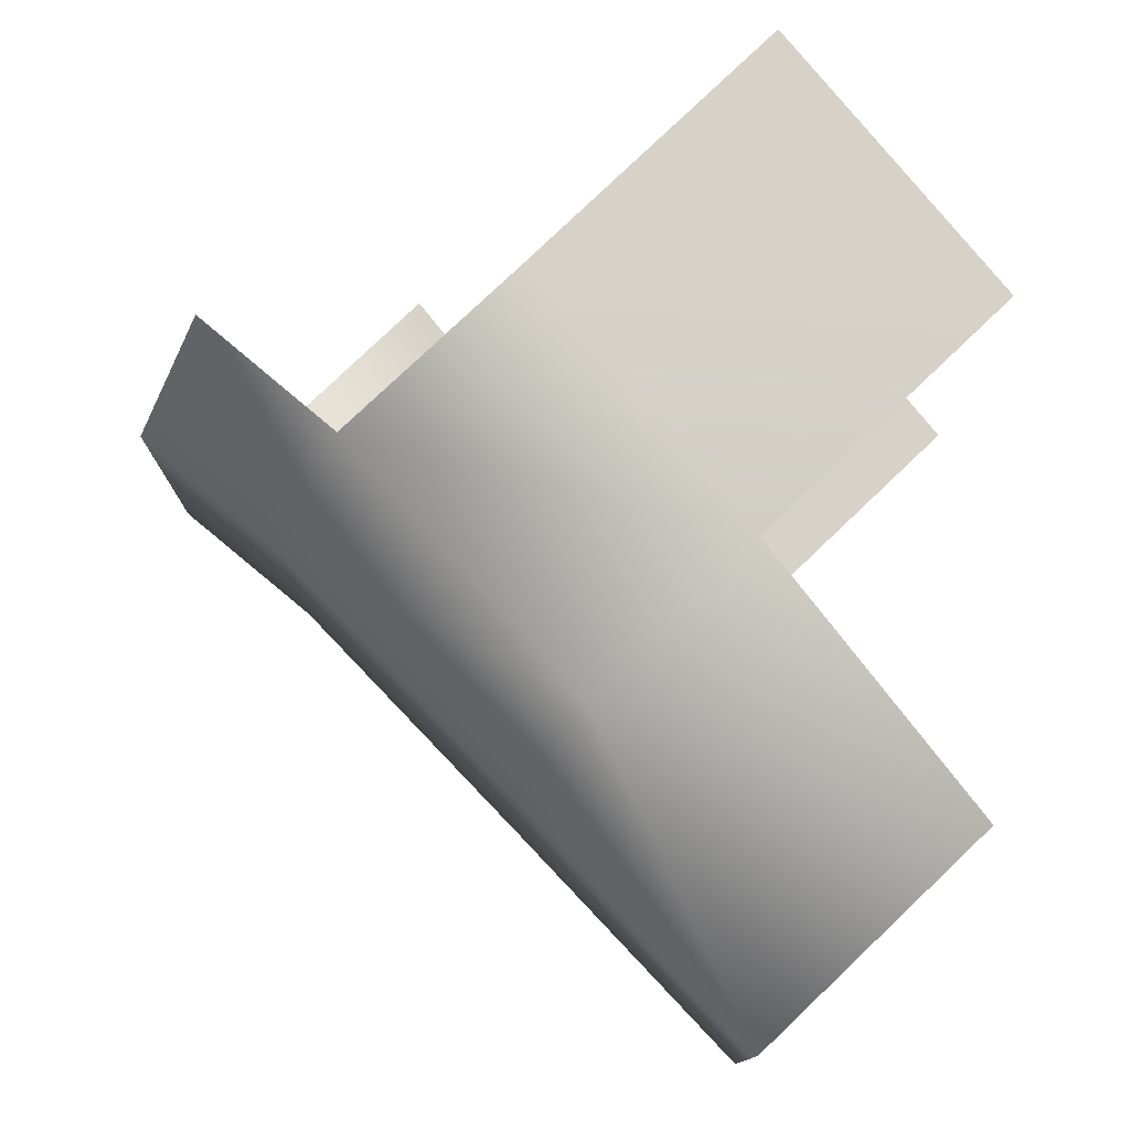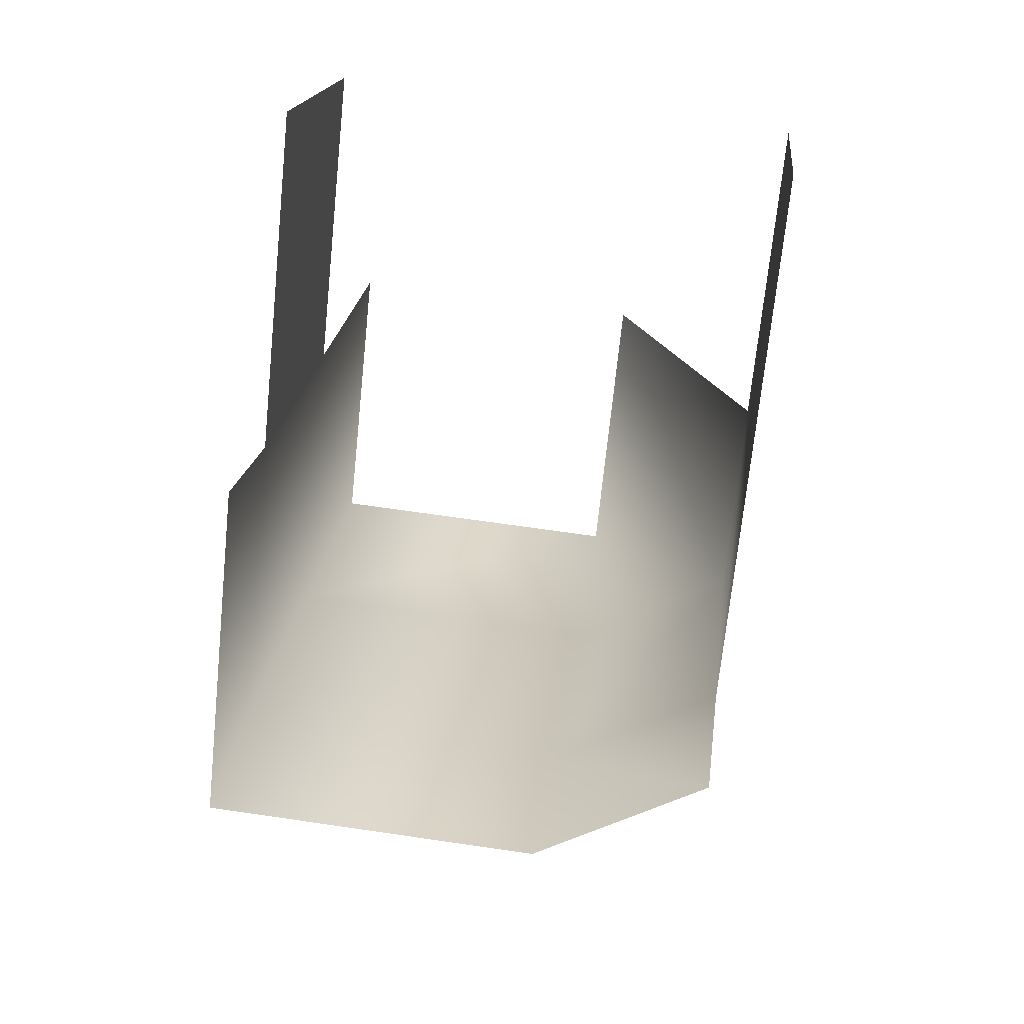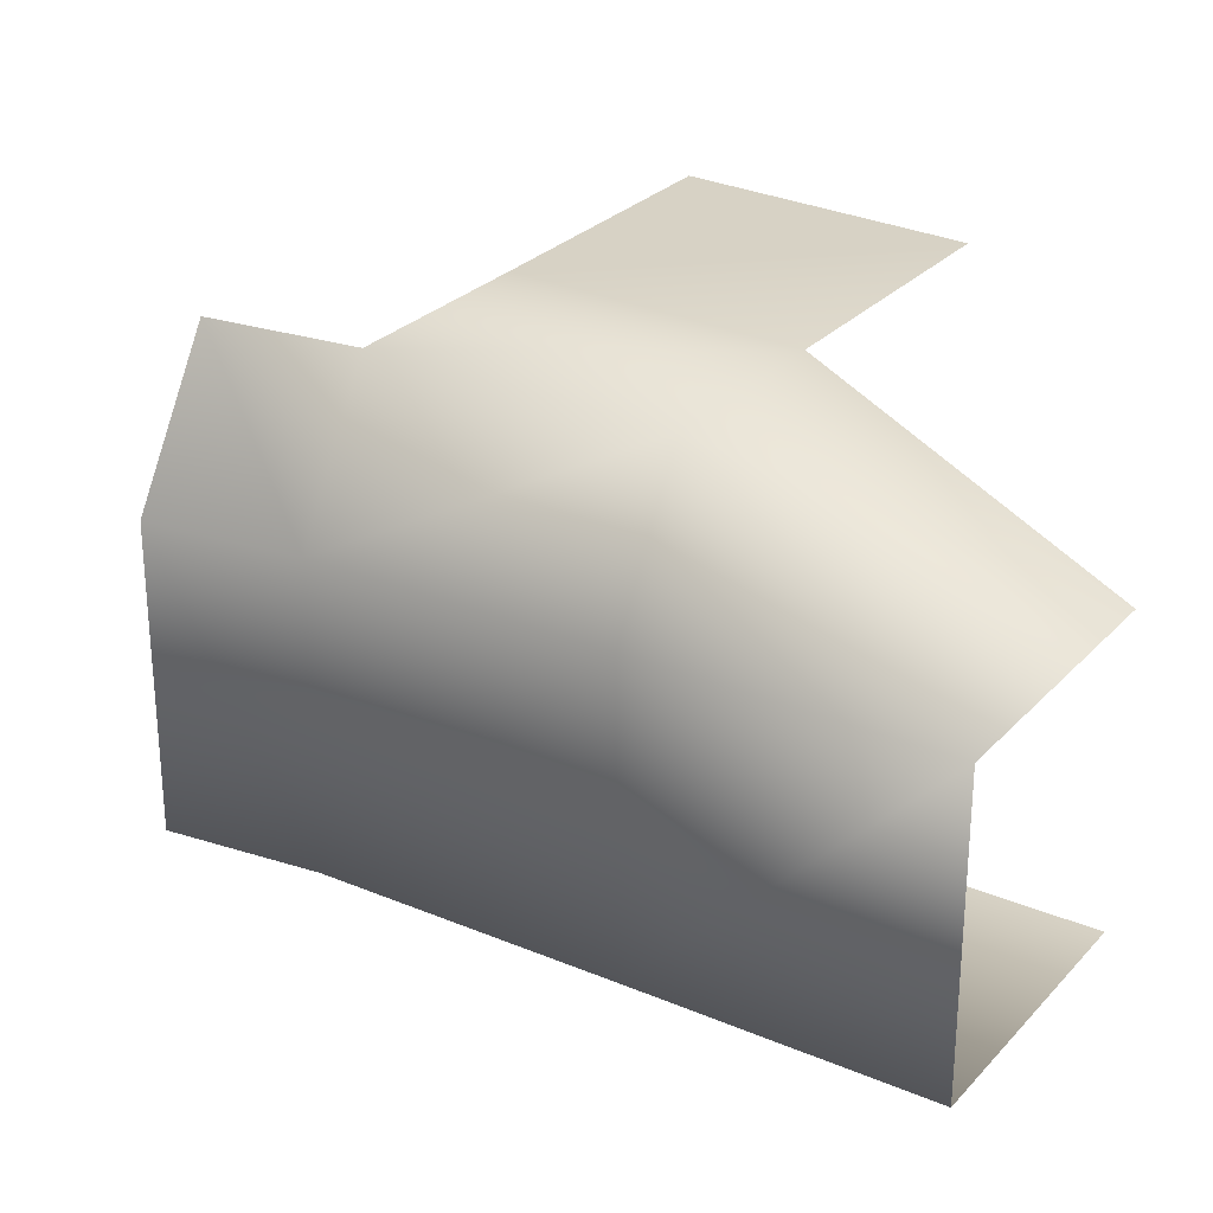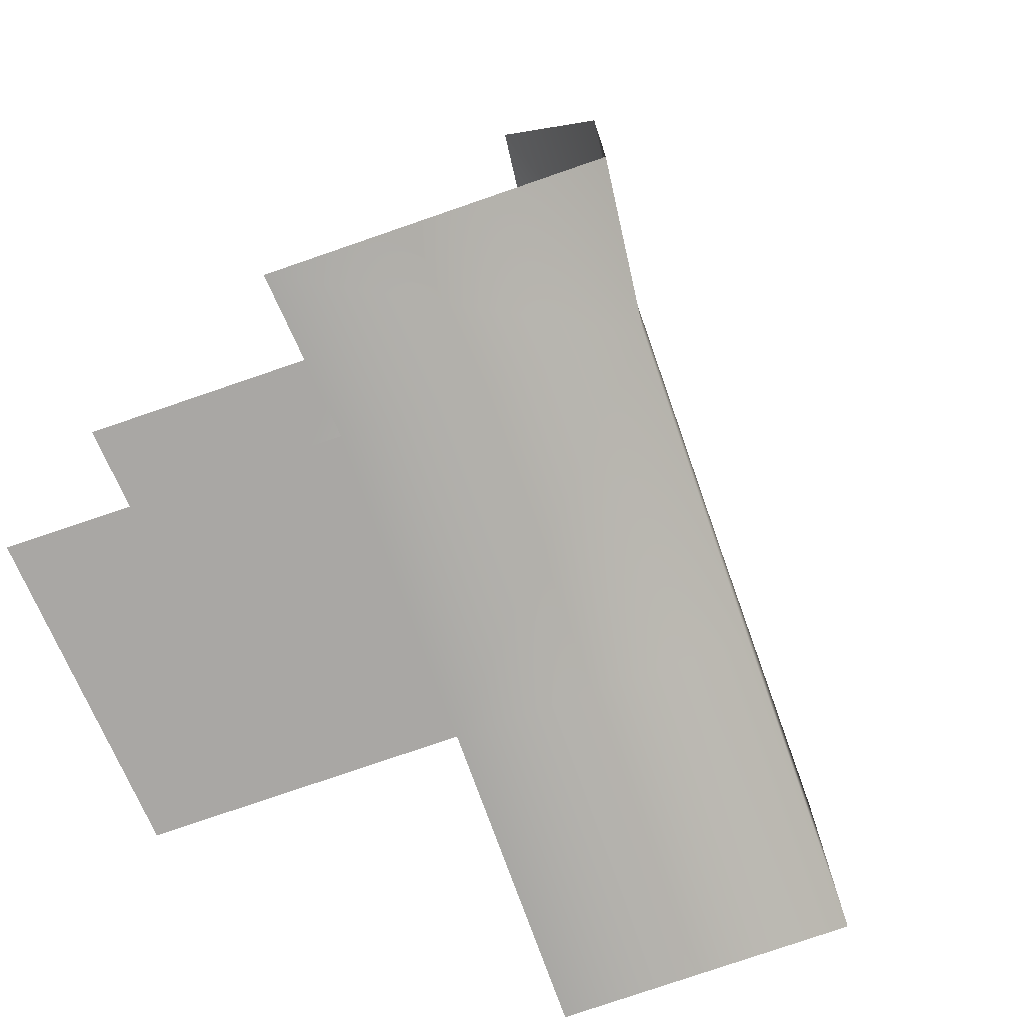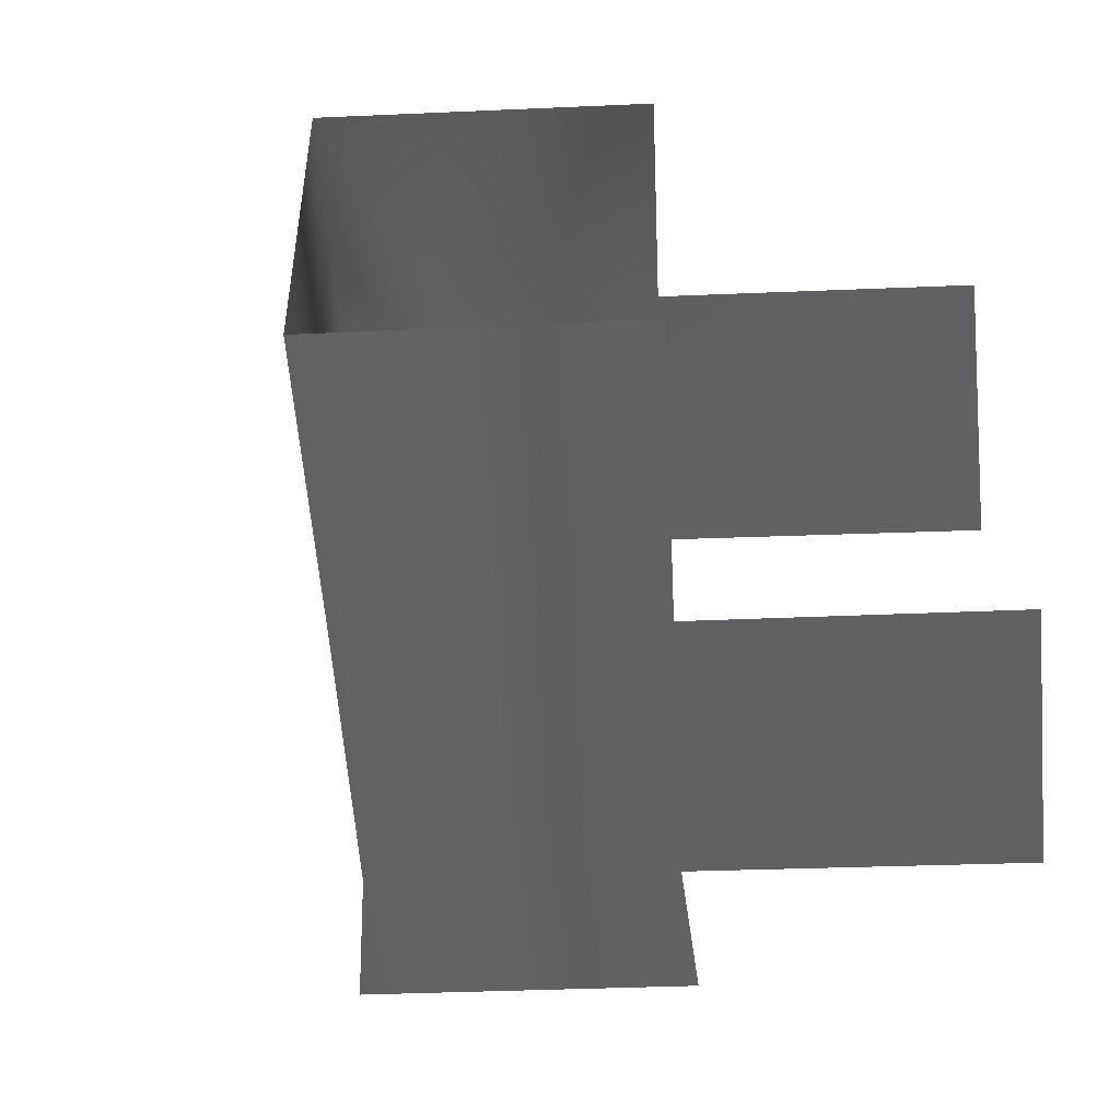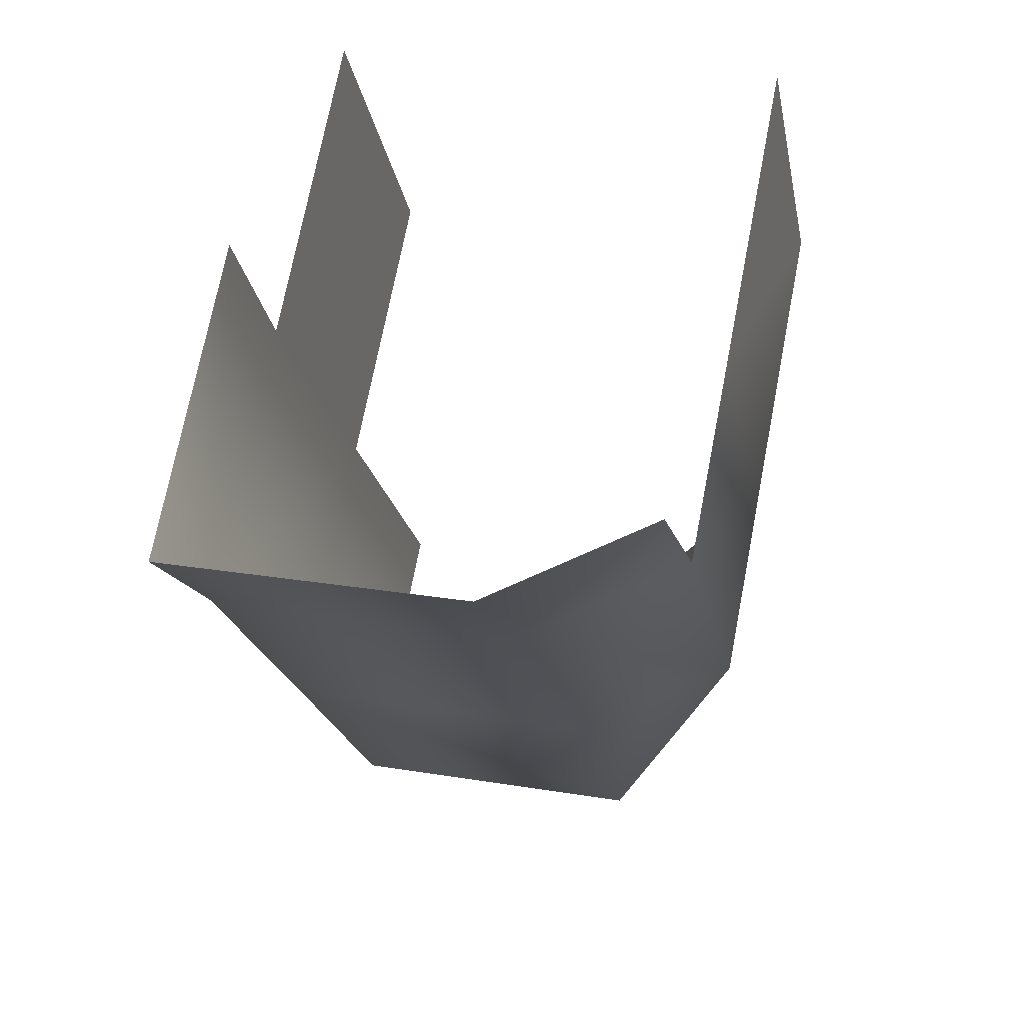
<metadata>
{"format":"obj","ext":"obj","renderer":"f3d","projection":"perspective","resolution":1024,"background":"white","views":[{"elev":78.0,"azim":-176.8,"up":"+Y"},{"elev":64.3,"azim":98.5,"up":"+Z"},{"elev":27.3,"azim":169.6,"up":"+Y"},{"elev":-74.8,"azim":66.2,"up":"+Y"},{"elev":-48.8,"azim":-130.5,"up":"+Y"},{"elev":22.8,"azim":106.1,"up":"+Z"}]}
</metadata>
<code>
o hurricos.010_hurricos.114_tex_72.009
v -5.126 0.6672 -4.814
v -4.781 0.6672 -4.747
v -4.922 0.6672 -4.596
v -5.151 0.5191 -5.219
v -4.936 0.5191 -5.015
v -4.994 0.6672 -4.955
v -4.72 0.5191 -4.814
v -5.341 0.5191 -5.018
v -4.936 0.2229 -5.015
v -5.151 0.2229 -5.219
v -4.72 0.2229 -4.814
v -4.658 0.6672 -4.654
v -4.806 0.2229 -4.494
v -4.91 0.2229 -4.61
v -4.596 0.5191 -4.721
v -4.596 0.2229 -4.721
v -5.341 0.2229 -5.018
v -5.126 0.2229 -4.814
v -5.325 0.6672 -4.601
v -5.325 0.2229 -4.601
v -5.123 0.2229 -4.379
v -5.123 0.6672 -4.379
f 1 2 3
f 4 5 6
f 5 7 6
f 6 8 4
f 2 6 7
f 9 4 10
f 11 5 9
f 7 12 2
f 13 11 14
f 15 11 16
f 9 17 18
f 11 18 14
f 3 19 1
f 14 20 21
f 1 6 2
f 6 1 8
f 9 5 4
f 11 7 5
f 7 15 12
f 13 16 11
f 15 7 11
f 9 10 17
f 11 9 18
f 3 22 19
f 14 18 20

</code>
